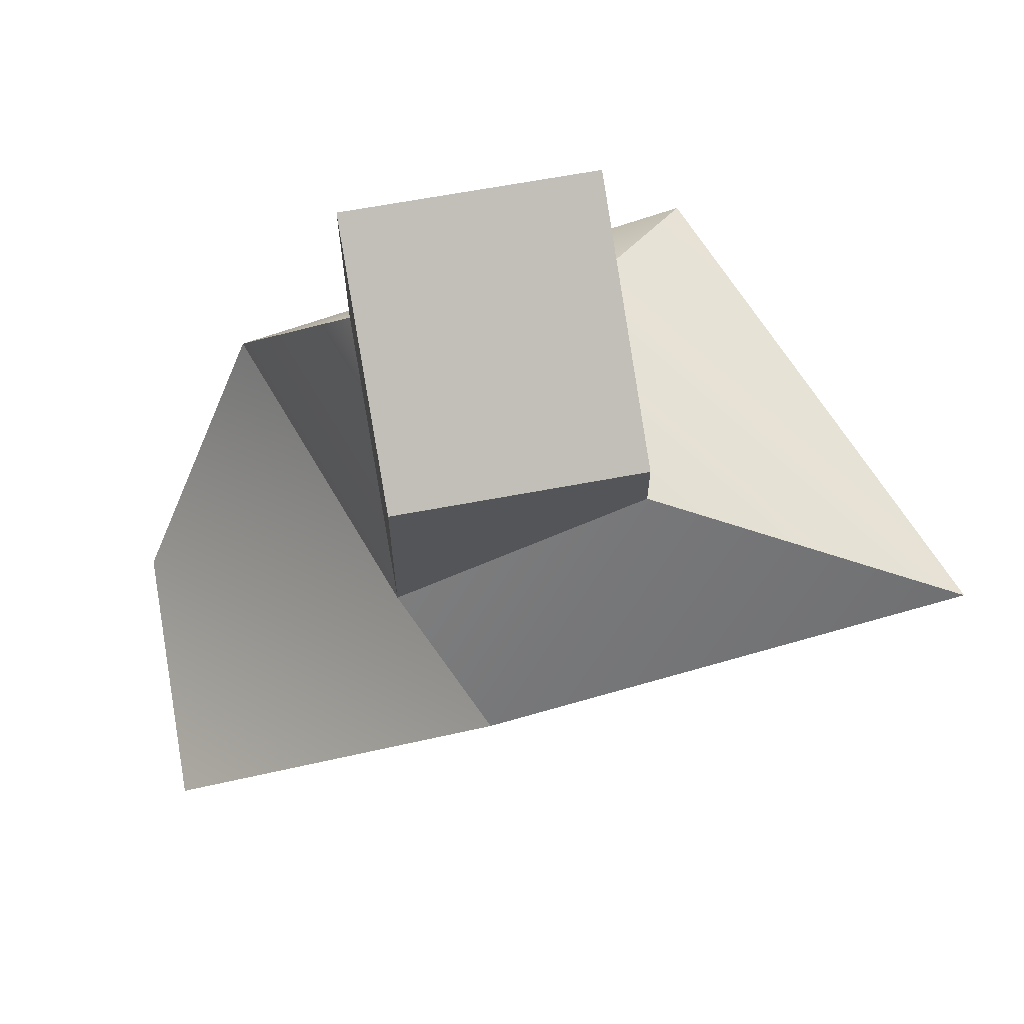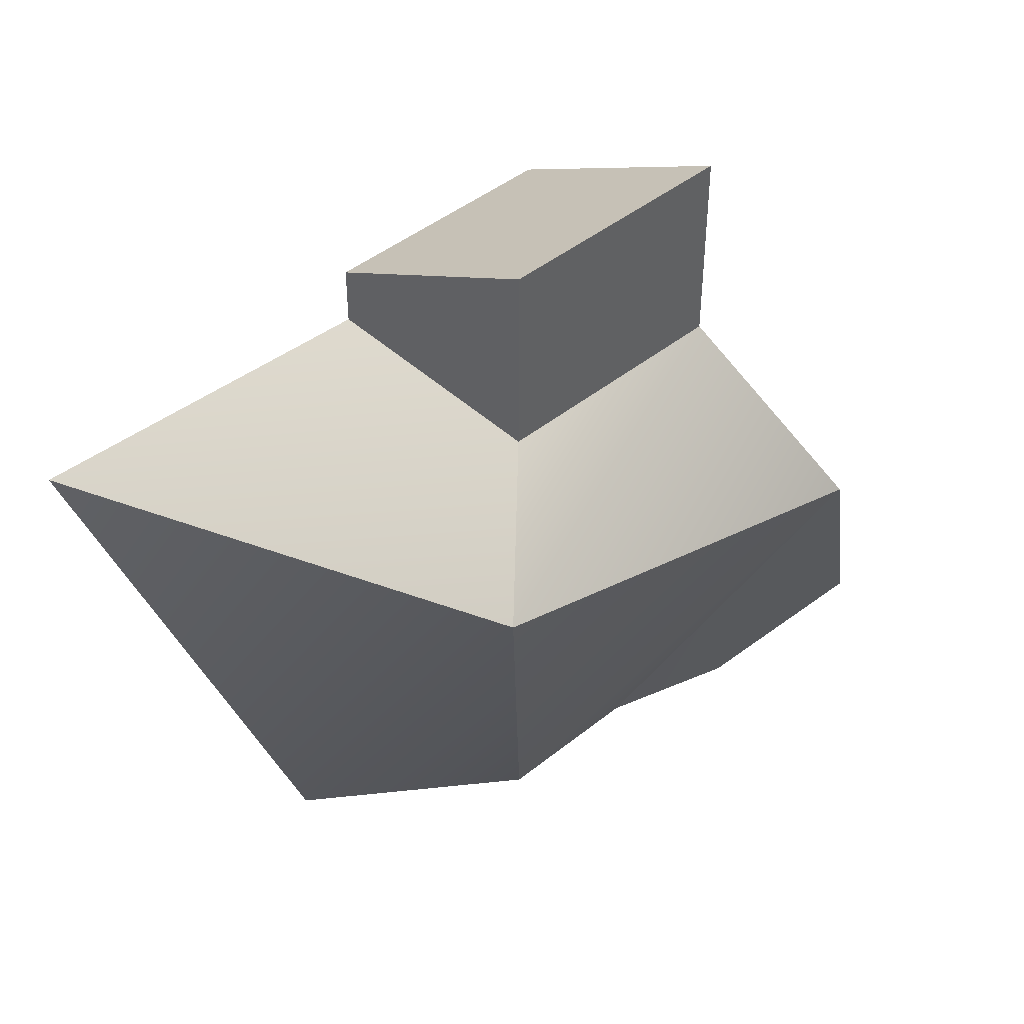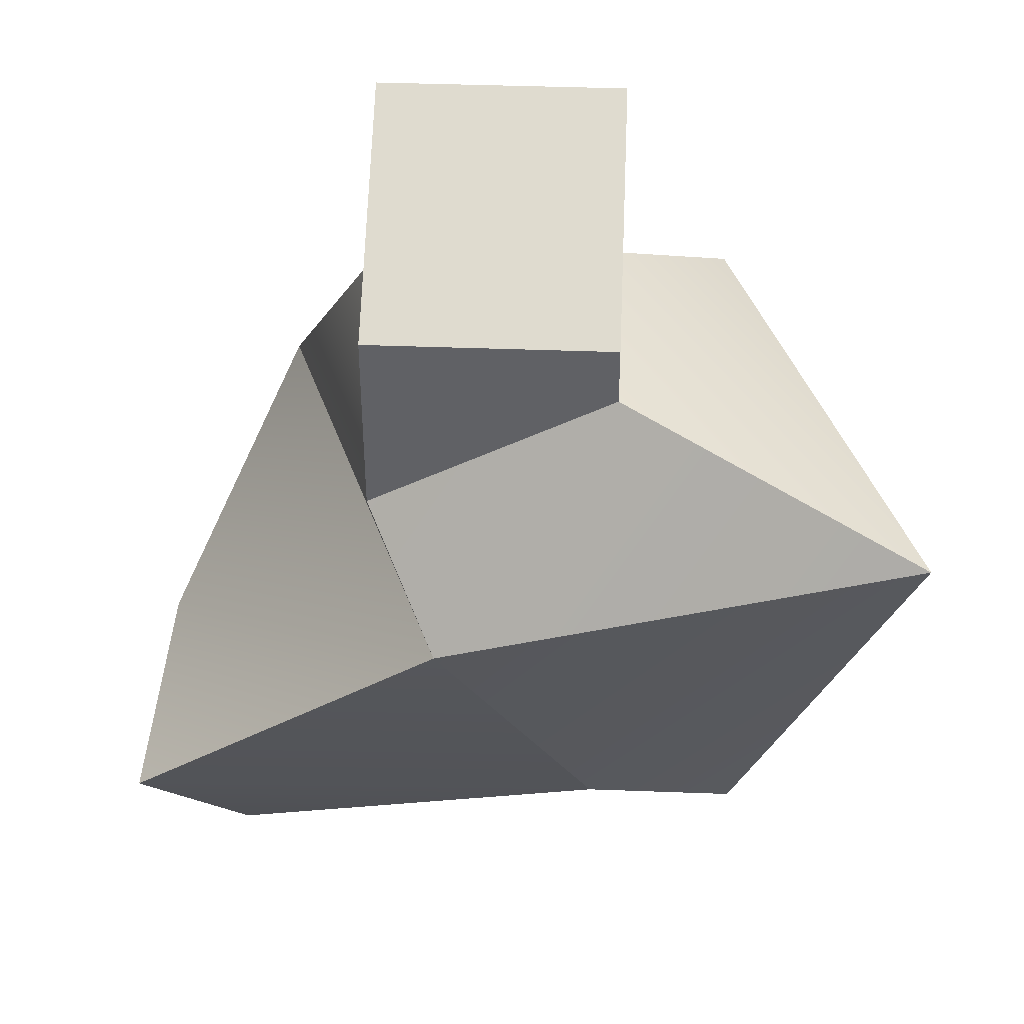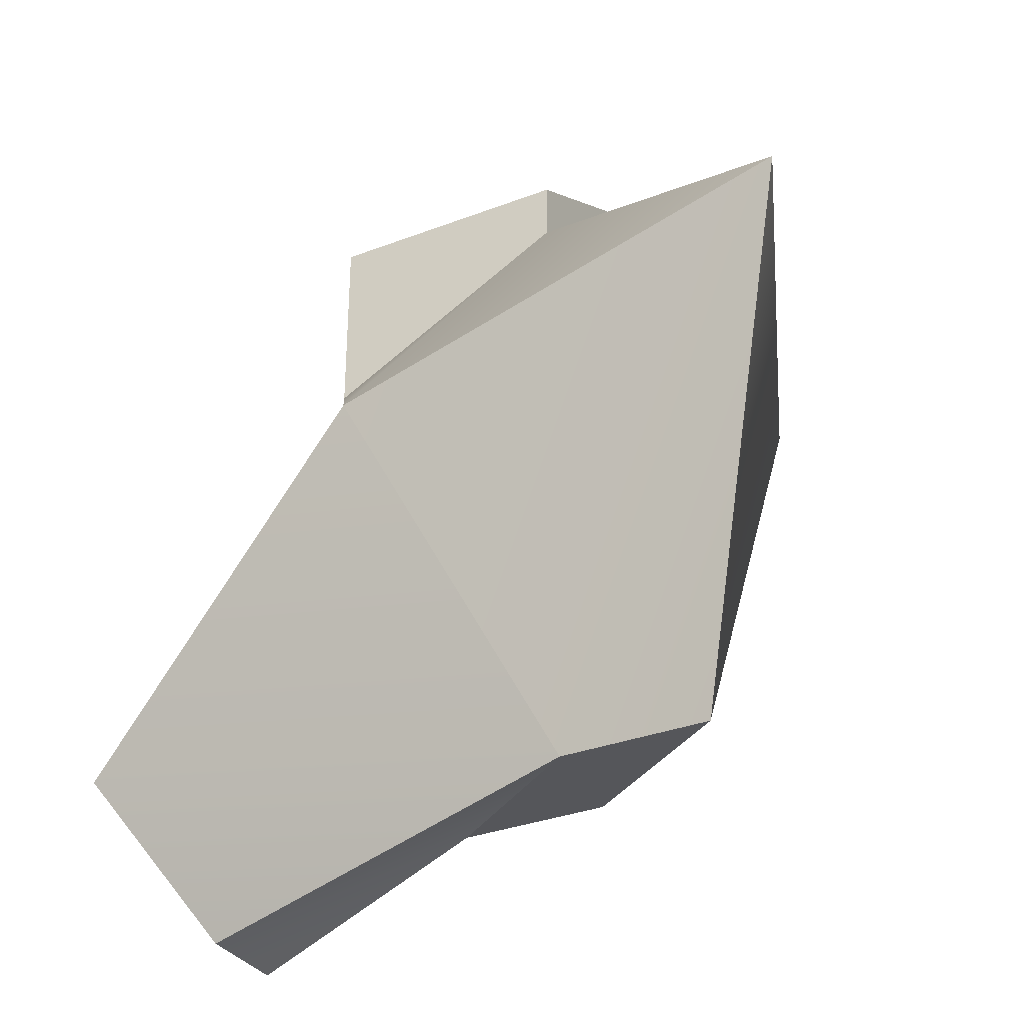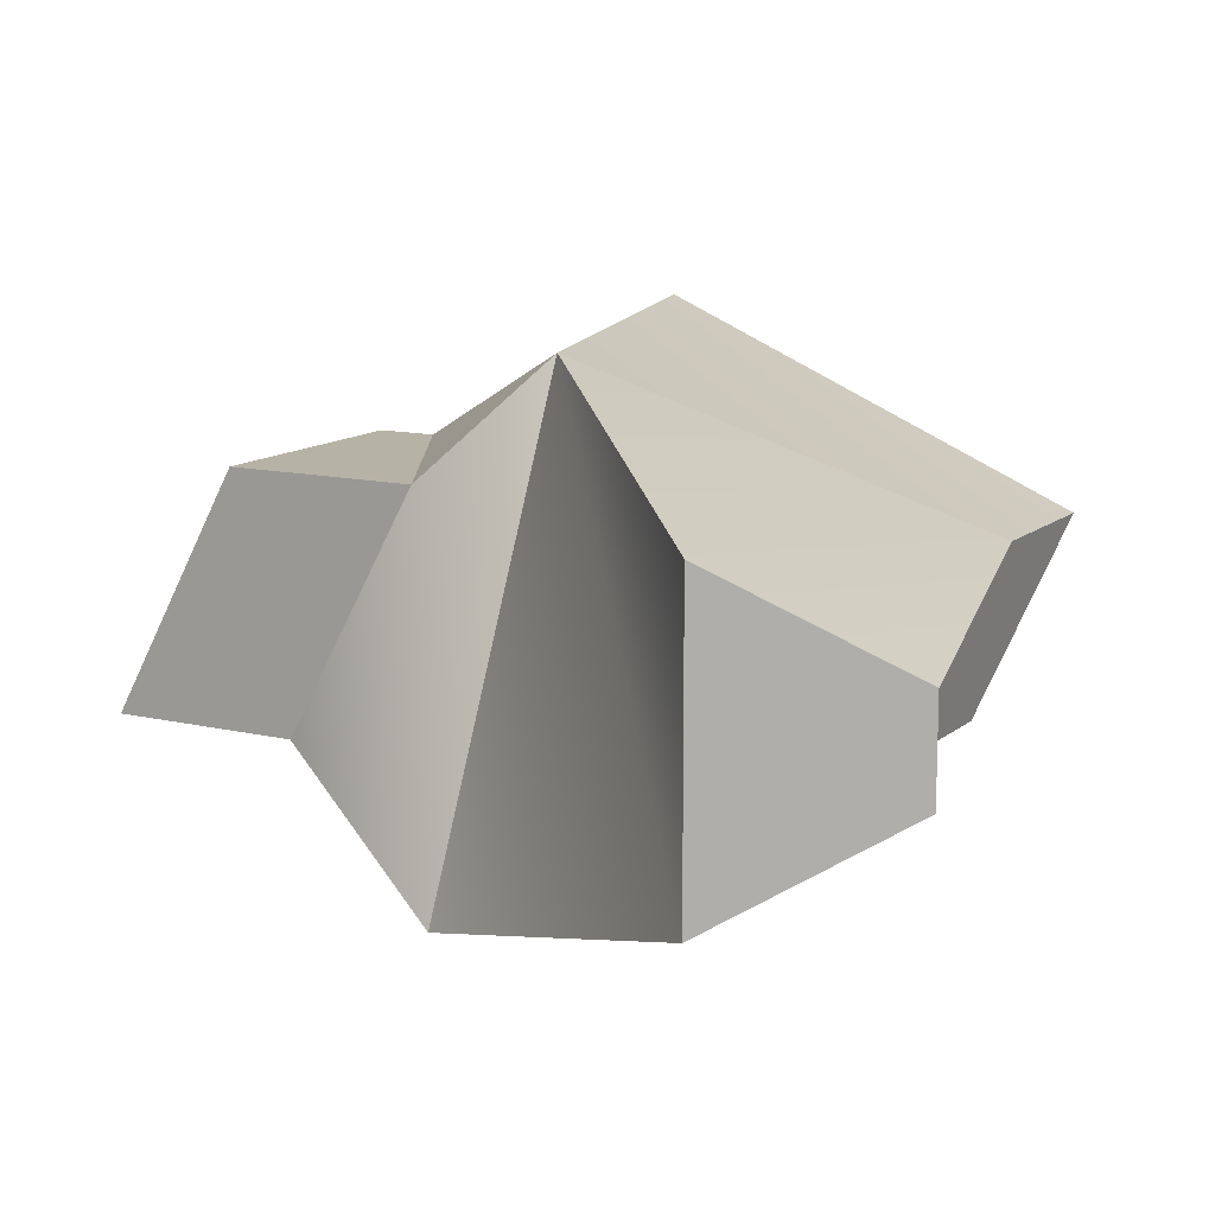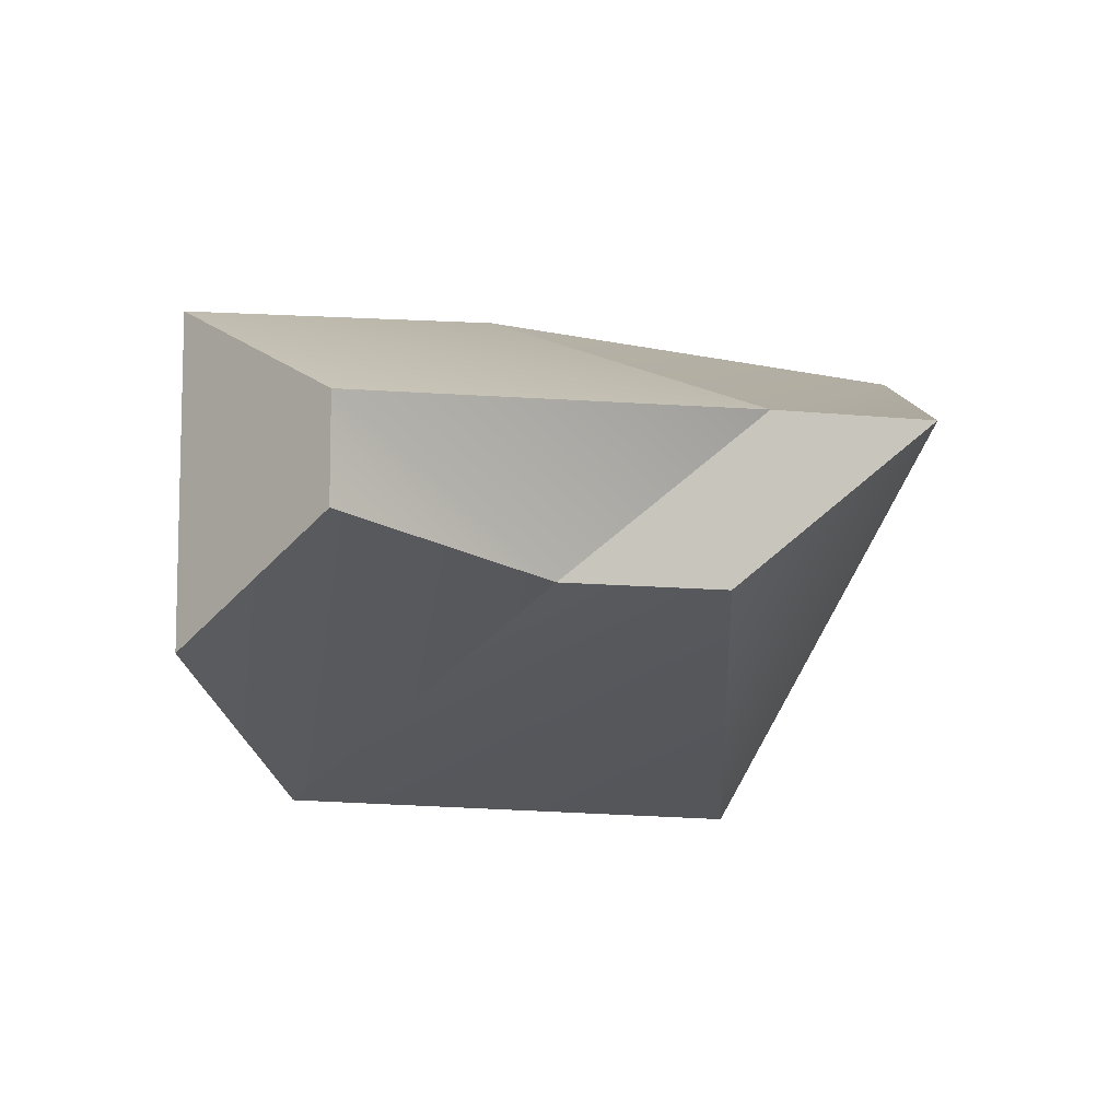
<metadata>
{"format":"obj","ext":"obj","renderer":"f3d","projection":"perspective","resolution":1024,"background":"white","views":[{"elev":65.5,"azim":-10.7,"up":"+Y"},{"elev":44.4,"azim":136.8,"up":"+Y"},{"elev":41.3,"azim":2.6,"up":"+Y"},{"elev":-32.9,"azim":27.8,"up":"+Y"},{"elev":12.4,"azim":-60.9,"up":"+Z"},{"elev":-9.8,"azim":-15.5,"up":"+Z"}]}
</metadata>
<code>
o Trash18
g Trash18
v 43.87 67.28 -32.7
v 42.87 67.28 -32.7
v 44.89 70.46 -31.68
v 41.85 69.59 -31.68
v 40.29 66.64 -32.9
v 40.29 66.64 -33.5
v 39.67 67.65 -32.27
v 39.67 67.65 -34.13
v 41.68 67.41 -33.7
v 42.68 67.41 -33.7
v 40.66 69.72 -34.72
v 43.7 70.59 -34.72
v 42.97 71.51 -32.41
v 41.39 71.51 -32.41
v 42.97 72.38 -33.99
v 41.39 72.38 -33.99
v 42.97 71.13 -32.41
v 41.39 70.26 -32.41
v 42.97 71.13 -33.99
v 41.39 71.13 -33.99
f 3 4 2 1
f 7 8 6 5
f 11 12 10 9
f 12 3 1 10
f 15 16 14 13
f 1 2 9 10
f 17 18 4 3
f 19 17 3 12
f 18 20 11 4
f 20 19 12 11
f 13 14 18 17
f 15 13 17 19
f 14 16 20 18
f 16 15 19 20
f 5 6 9 2
f 7 5 2 4
f 6 8 11 9
f 8 7 4 11

</code>
